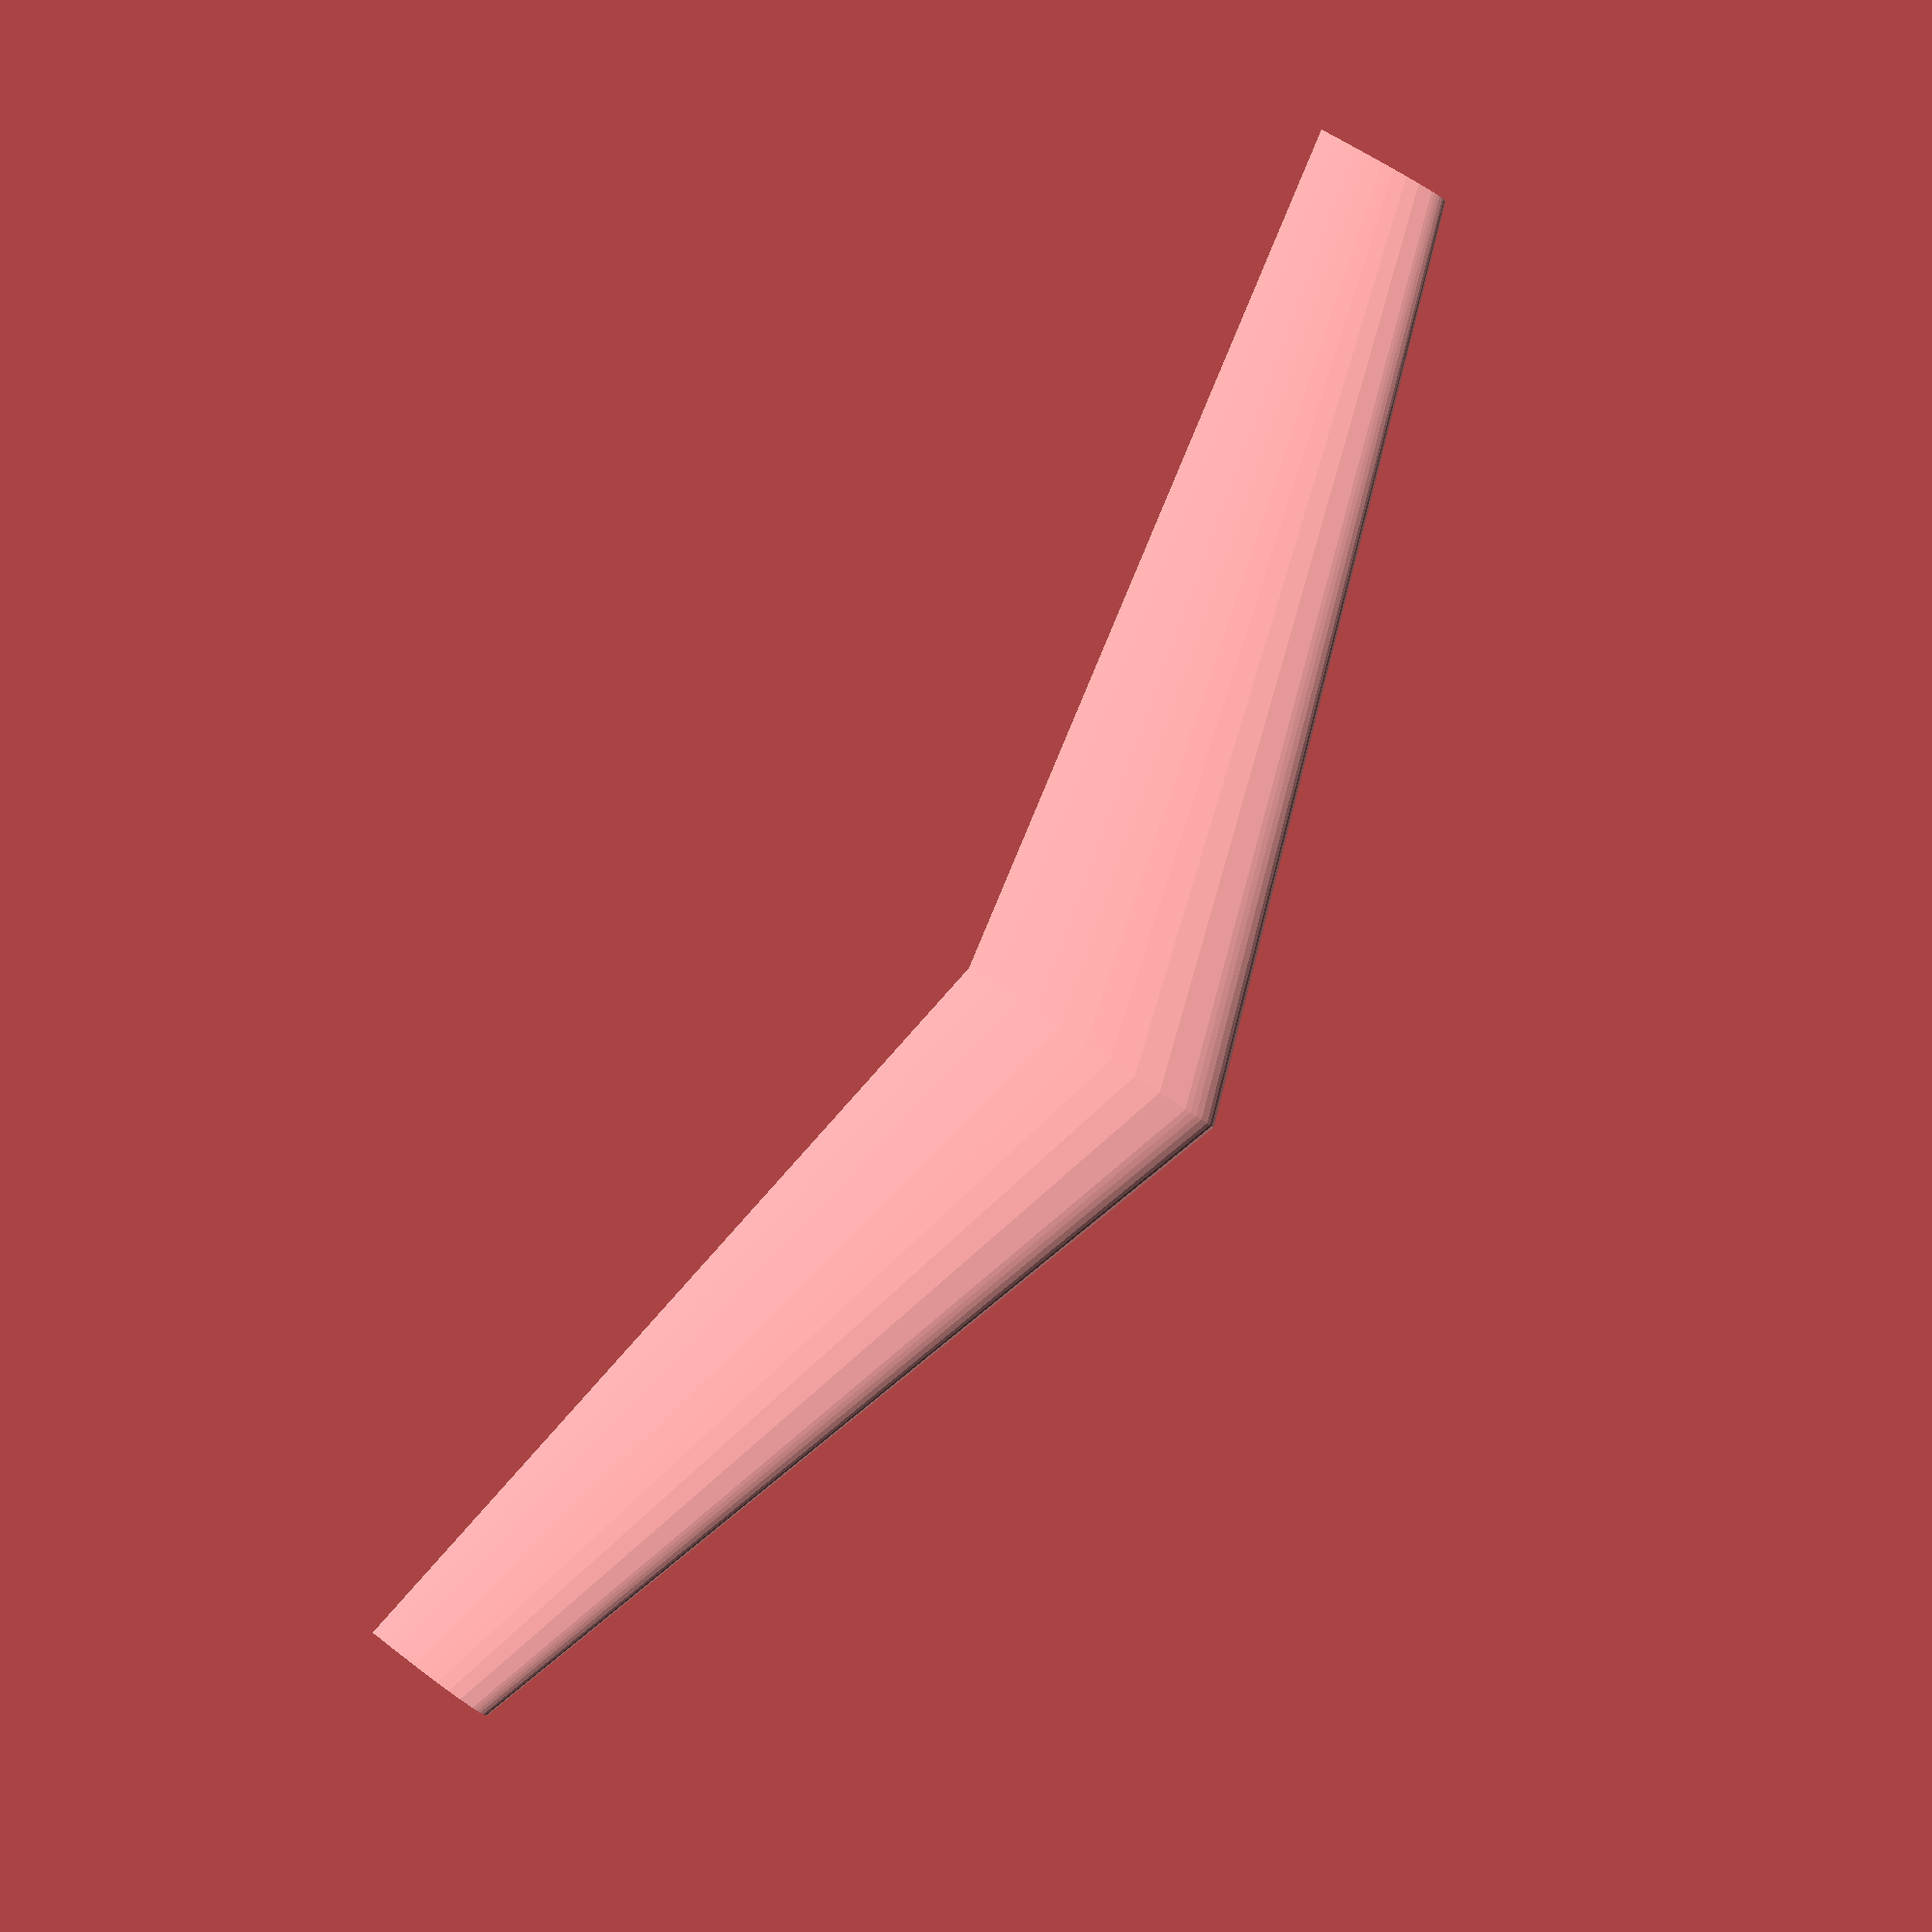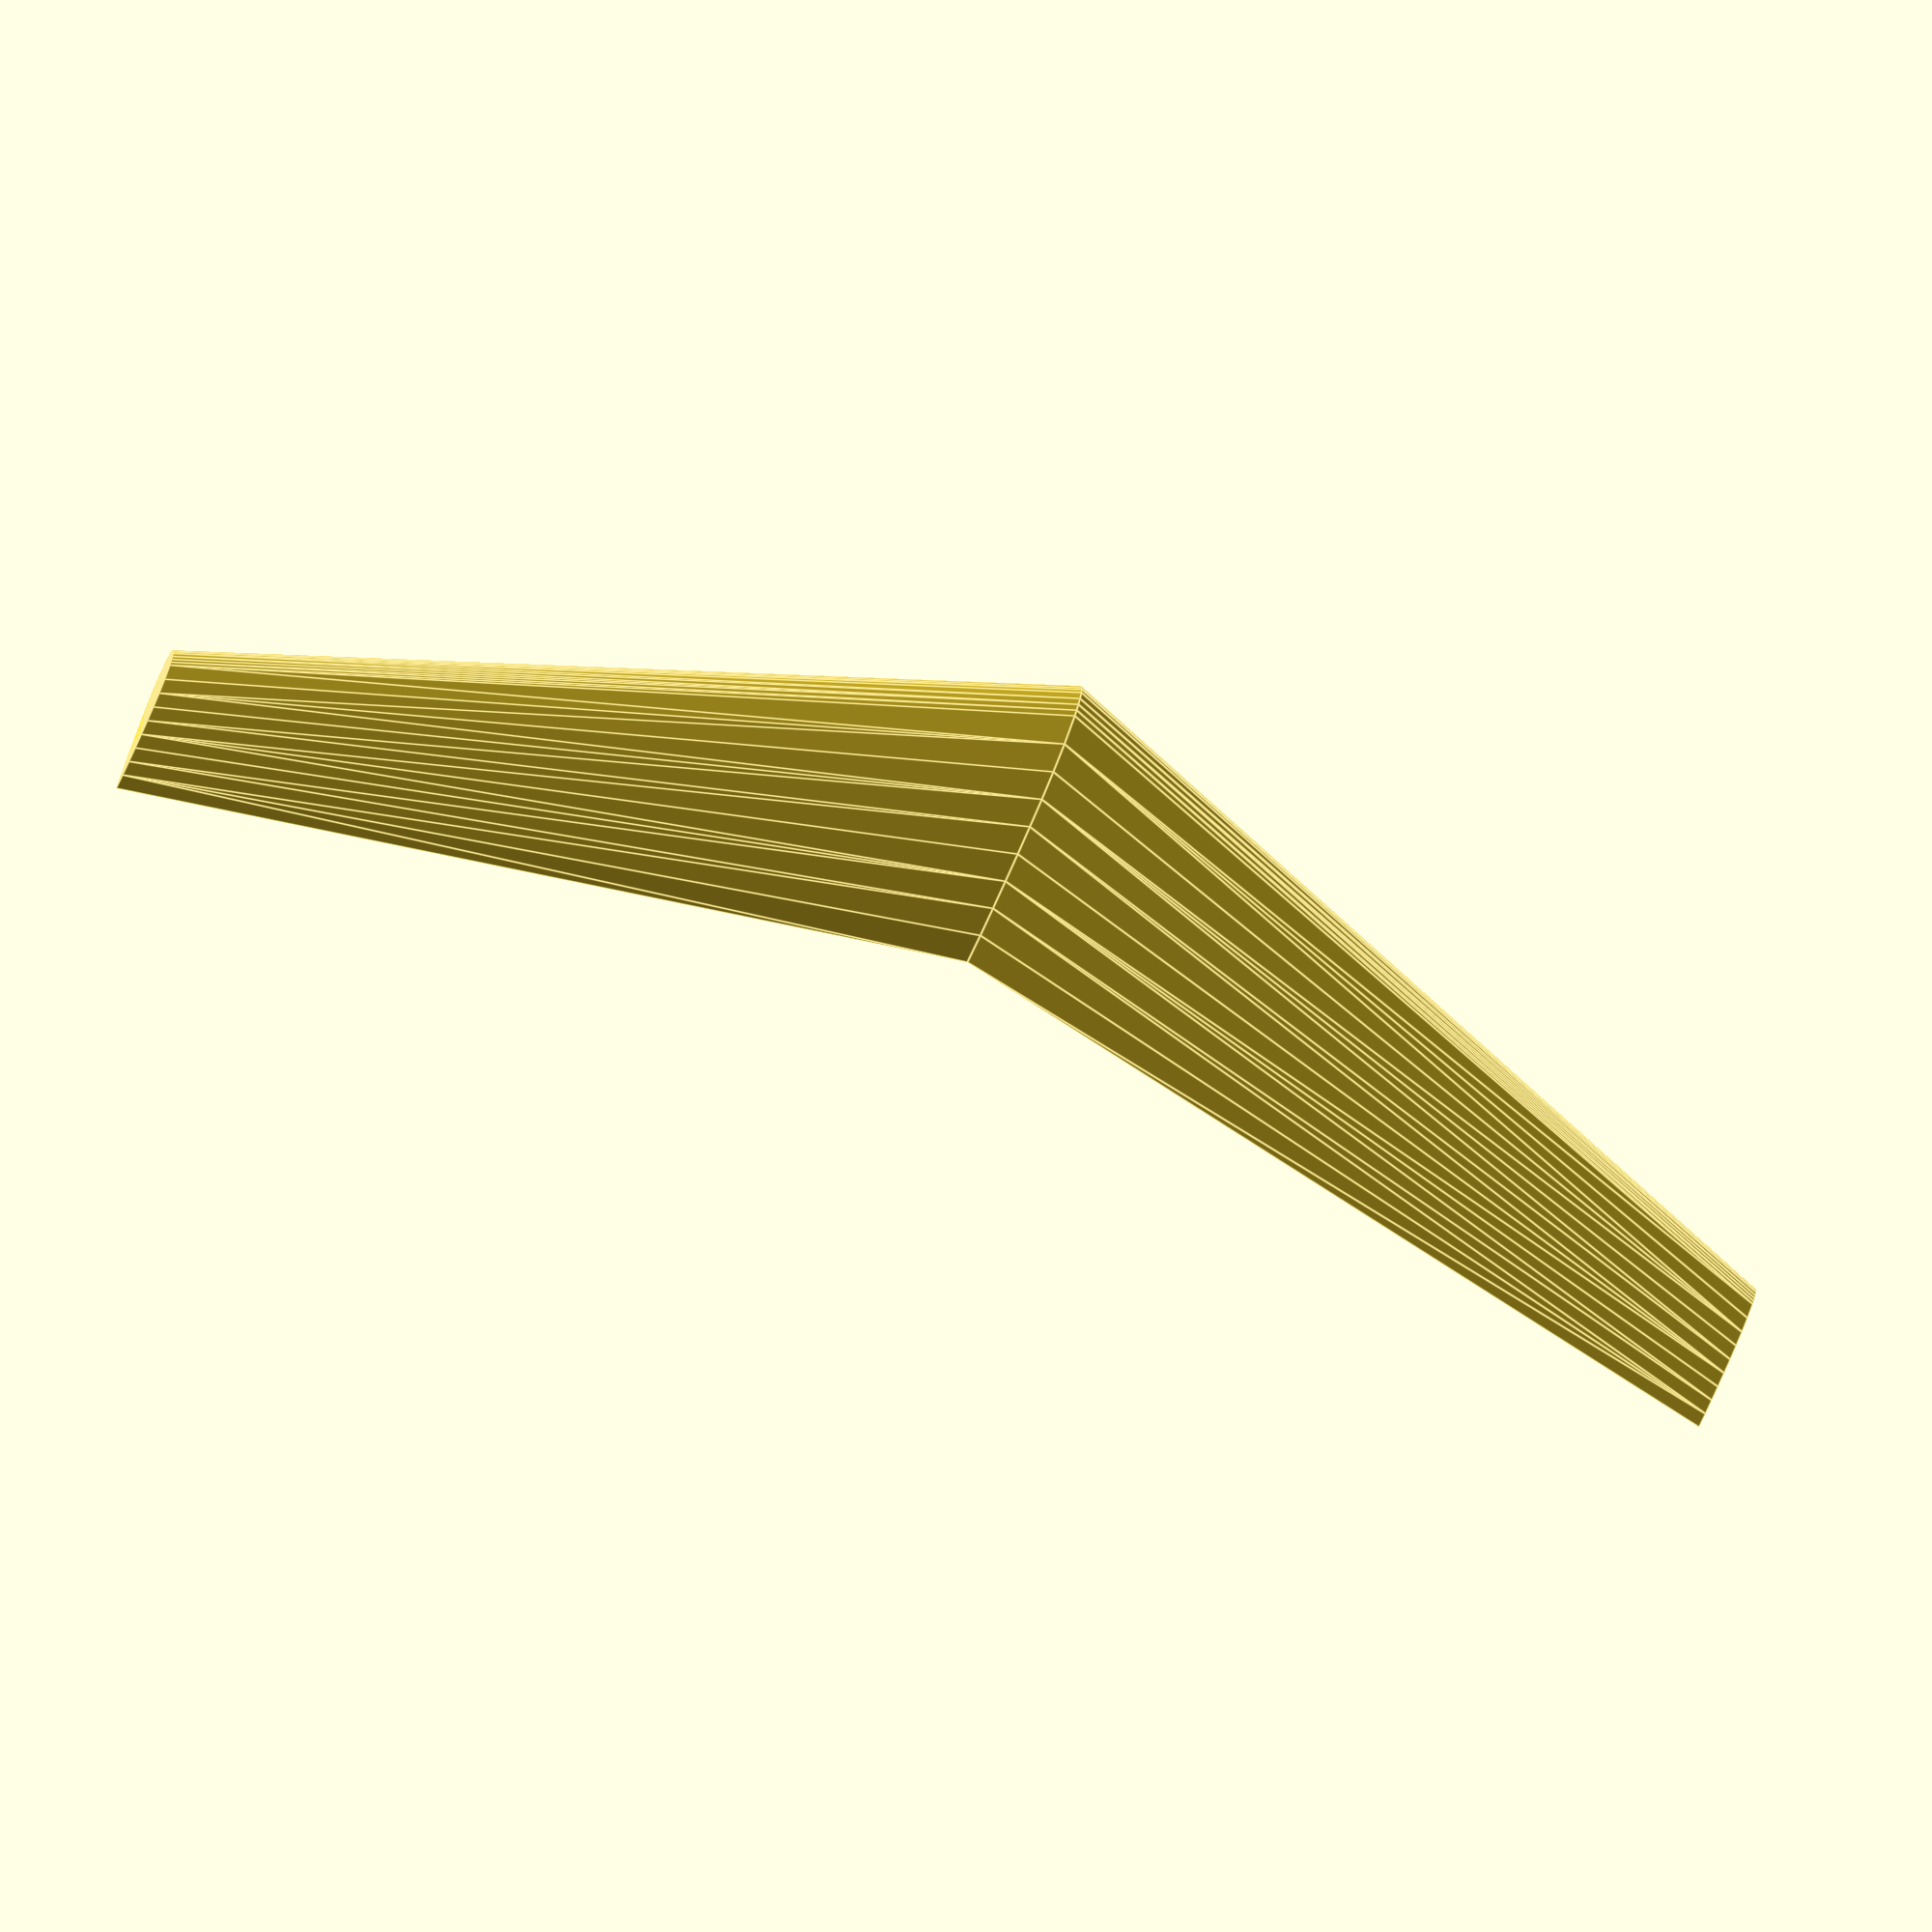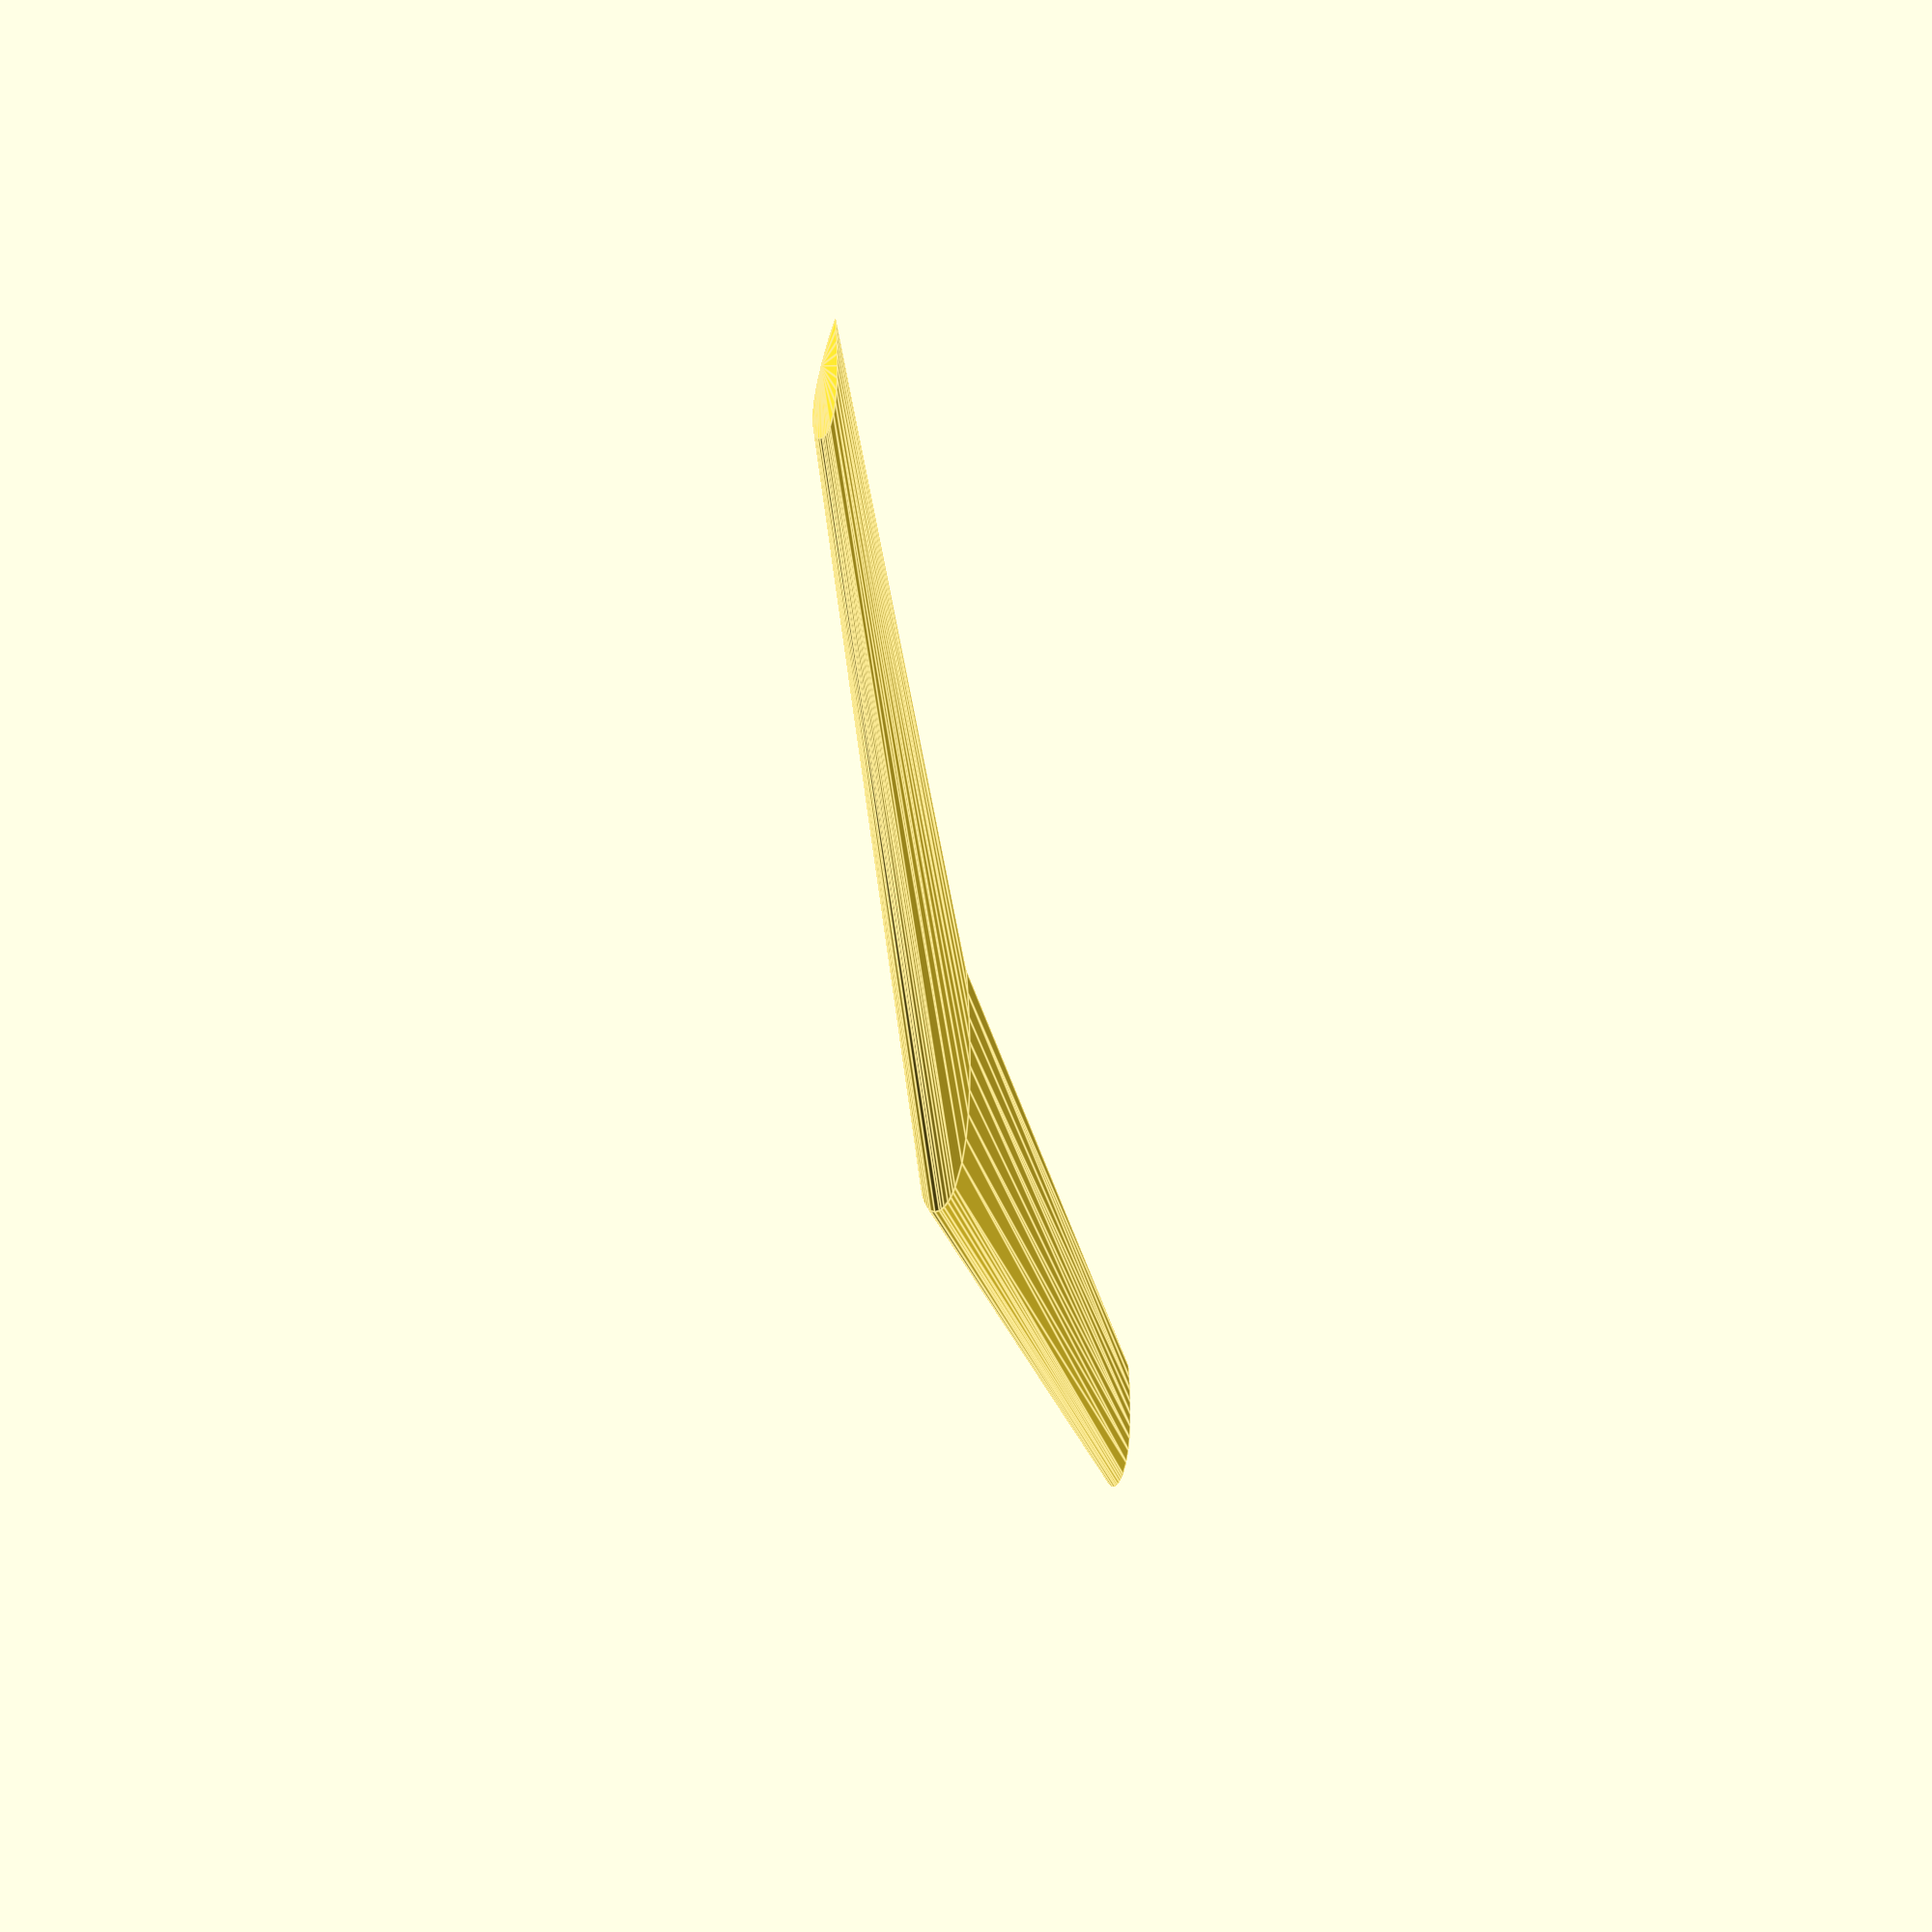
<openscad>
// Parametric NACA 00xx airfoil.
// See http://en.wikipedia.org/wiki/NACA_airfoil

// Percentage of chord length at max width.
t = 0.15;

E = 0.01;

function y(x) = t / 0.2 *
         (.2969 * sqrt(x)
          -0.1260 * x
          -0.3516 * pow(x, 2)
          +0.2843 * pow(x, 3)
          -0.1015 * pow(x, 4));

// Argh!  No for loop initializer in open scad!
a = [[0.0, y(0.0)],
     [0.005, y(0.005)],
     [0.01, y(0.01)],
     [0.02, y(0.02)], [0.04, y(0.04)], [0.06, y(0.06)], [0.08, y(0.08)],
     [0.1, y(0.1)],
     [0.2, y(0.2)],
     [0.3, y(0.3)],
     [0.4, y(0.4)],
     [0.5, y(0.5)],
     [0.6, y(0.6)],
     [0.7, y(0.7)],
     [0.8, y(0.8)],
     [0.9, y(0.9)],
     [1.0, y(1.0)],
     [0.9, -y(0.9)],
     [0.8, -y(0.8)],
     [0.7, -y(0.7)],
     [0.6, -y(0.6)],
     [0.5, -y(0.5)],
     [0.4, -y(0.4)],
     [0.3, -y(0.3)],
     [0.2, -y(0.2)],
     [0.1, -y(0.1)],
     [0.08, -y(0.08)], [0.06, -y(0.06)], [0.04, -y(0.04)], [0.02, -y(0.02)],
     [0.01, -y(0.01)],
     [0.005, -y(0.005)],
     [0.0, -y(0.0)]
     ];

module naca_2d(chord) {
  scale([chord, chord, 1])
    polygon(points=a);
}

module reflect_z() {
  multmatrix(m=[[1, 0, 0, 0],
                [0, 1, 0, 0],
                [0, 0, -1, 0],
                [0, 0, 0, 1]])
    child(0);
}

module naca(chord, length, taper=1, sweep_ang=0) {
  sweep = sin(sweep_ang);
  multmatrix(m=[ [1, 0, sweep, 0],
                 [0, 1, 0, 0],
                 [0, 0, 1, 0],
                 [0, 0, 0, 1]
               ])
   hull() {
     linear_extrude(height=E)
       naca_2d(chord);
     translate([0, 0, length - E])
       scale([taper, taper, 1])
         linear_extrude(height=E)
           naca_2d(chord);
  }
}

naca(50, 150, taper=0.5, sweep_ang=20);
reflect_z()
  naca(50, 150, taper=0.5, sweep_ang=20);

</openscad>
<views>
elev=267.3 azim=17.9 roll=212.3 proj=p view=wireframe
elev=229.1 azim=216.1 roll=298.1 proj=o view=edges
elev=36.3 azim=264.0 roll=189.4 proj=o view=edges
</views>
